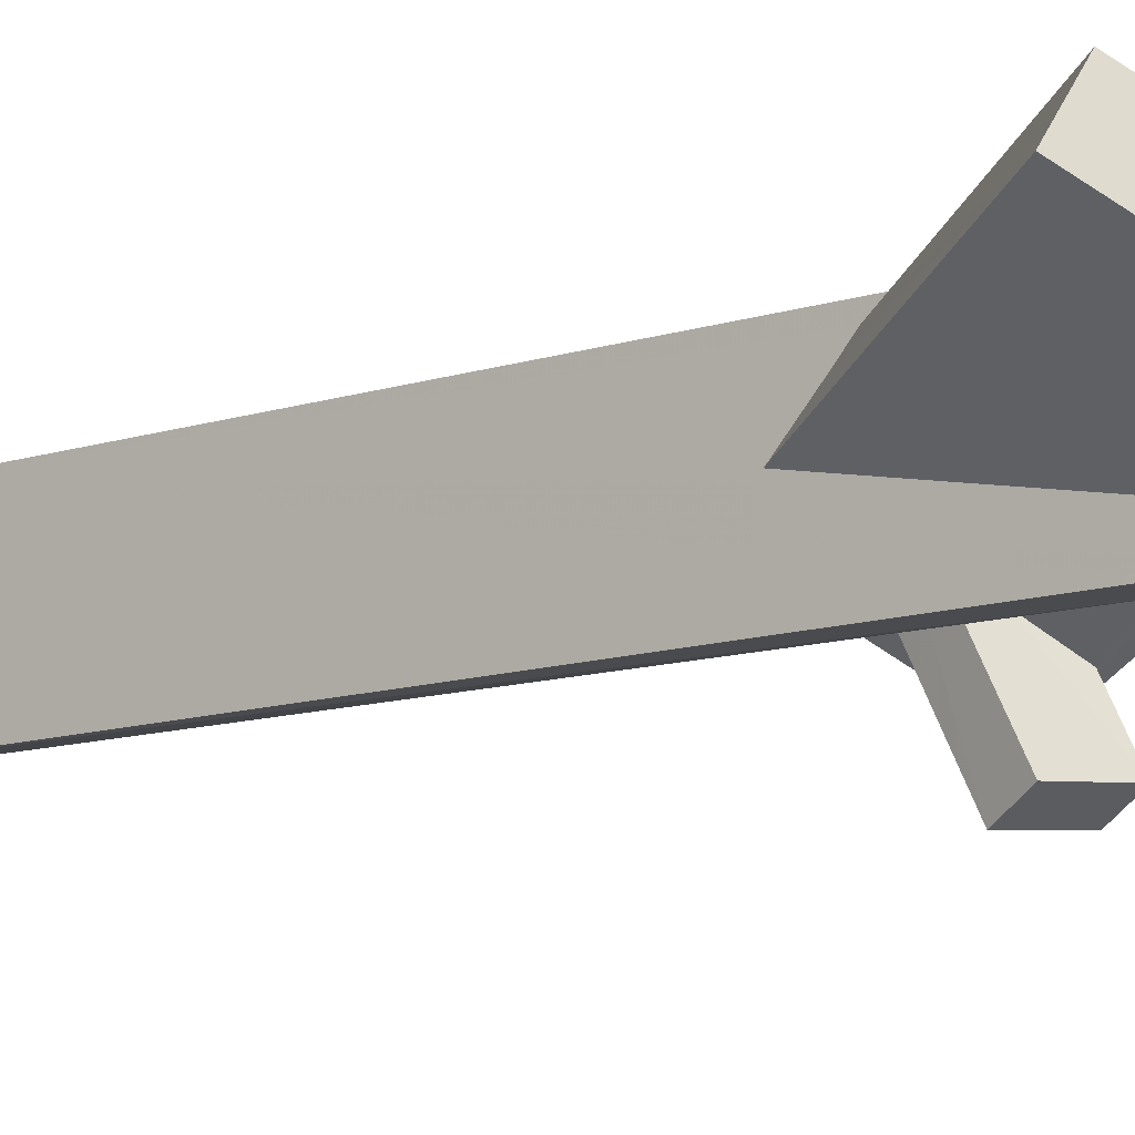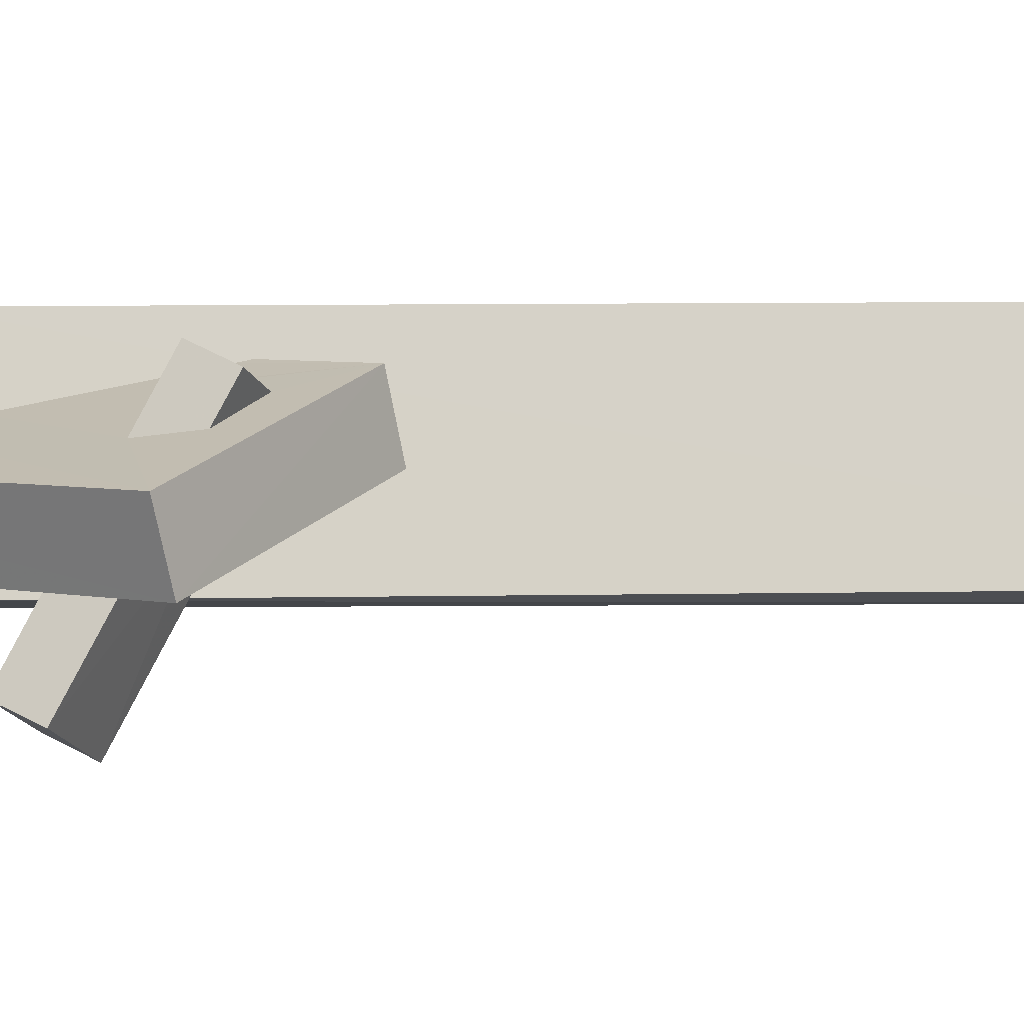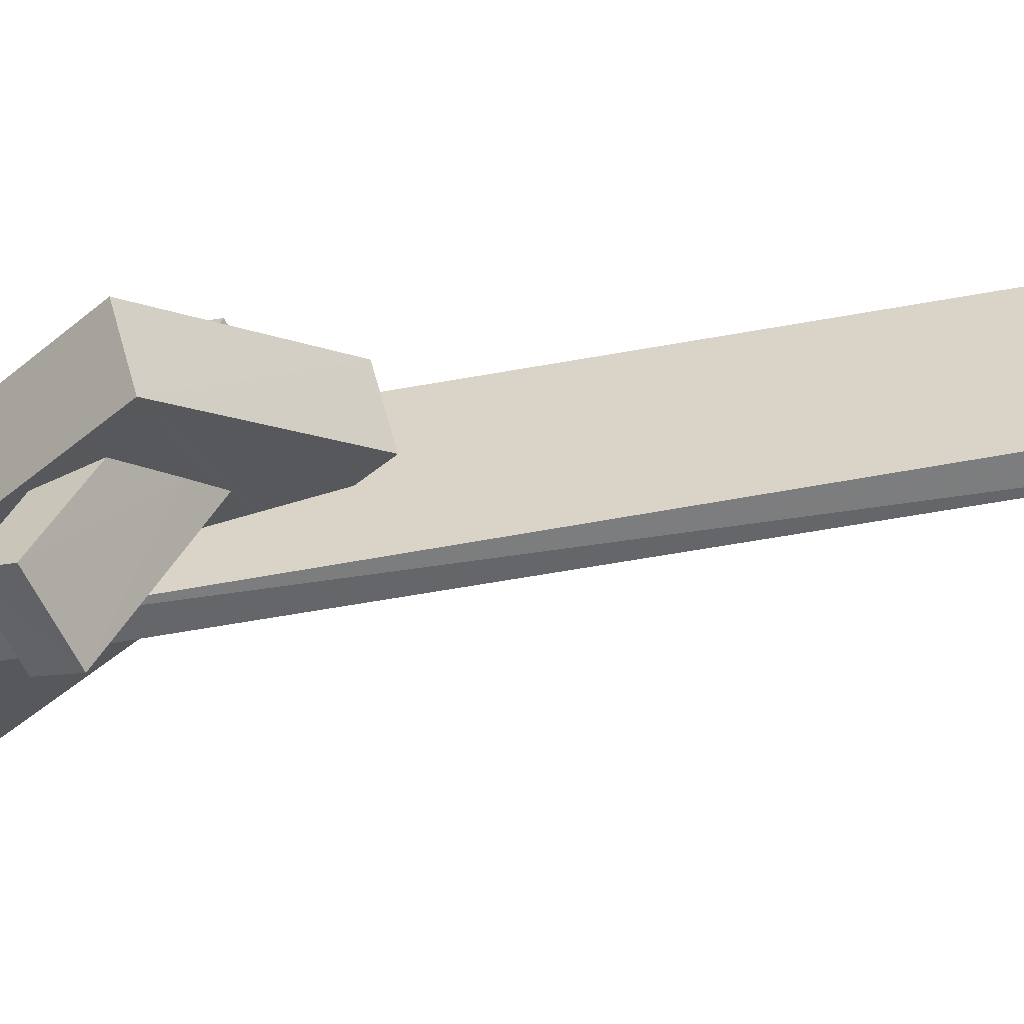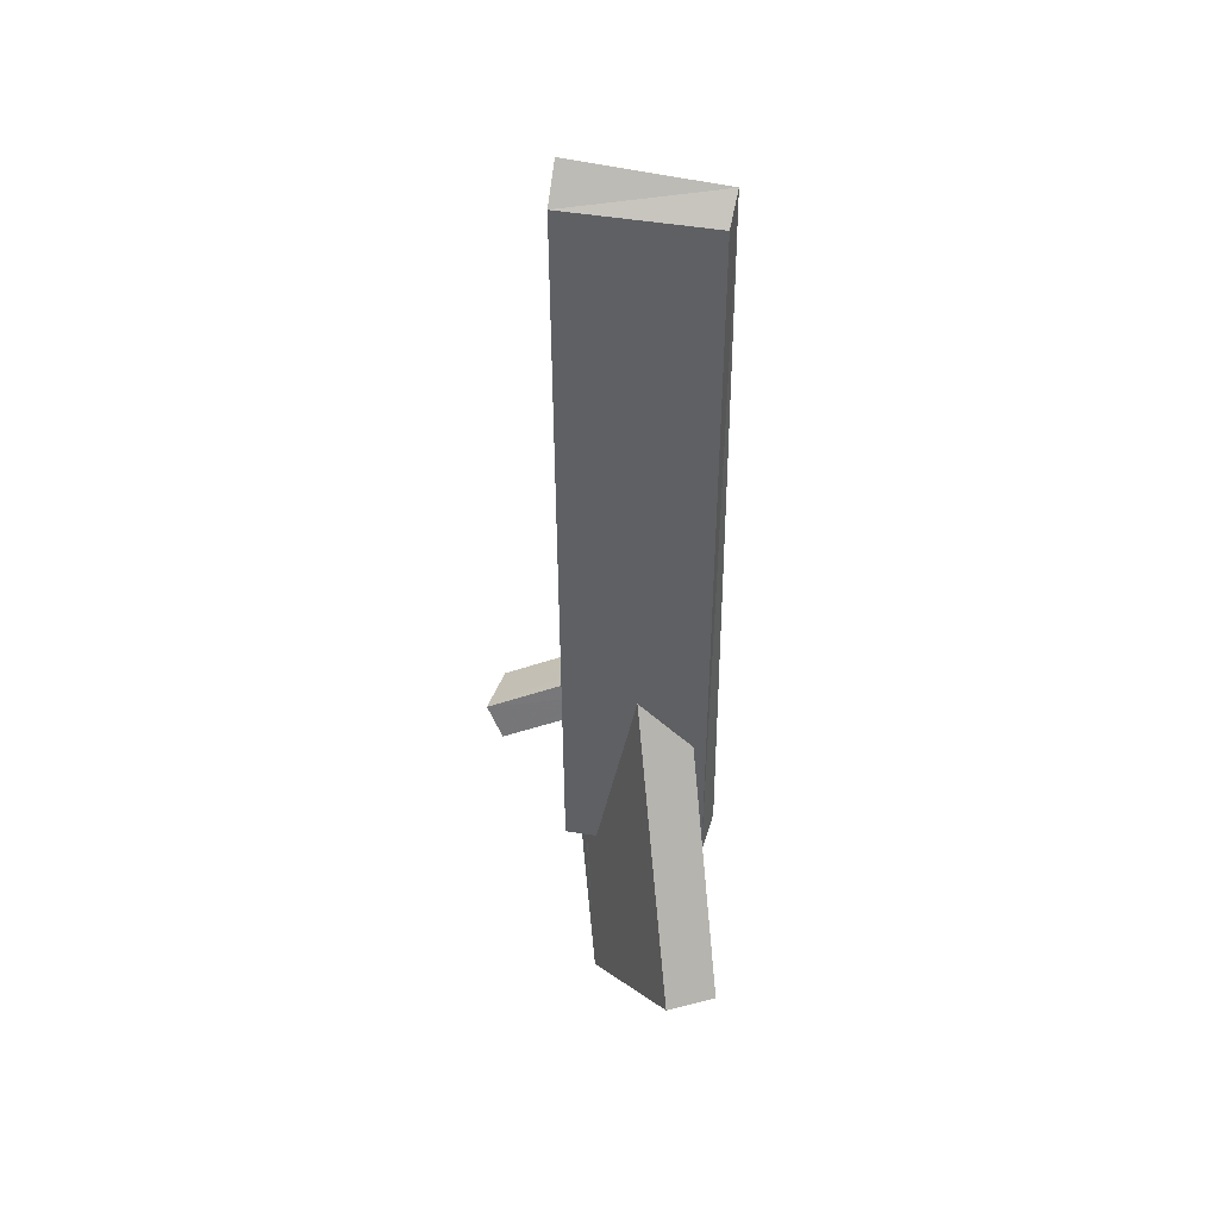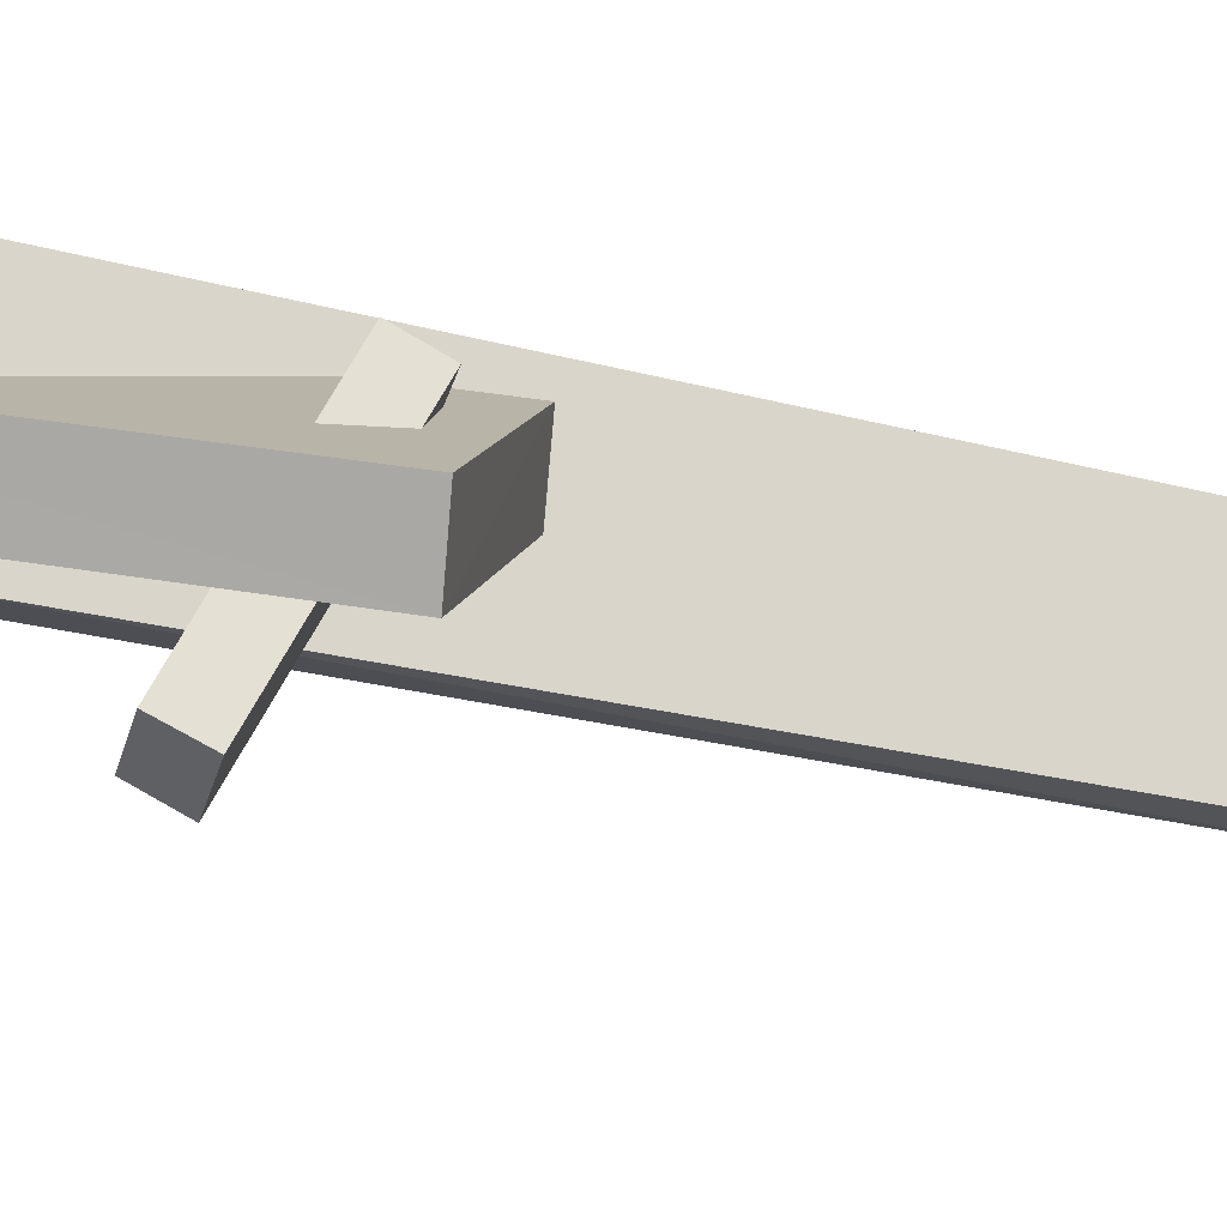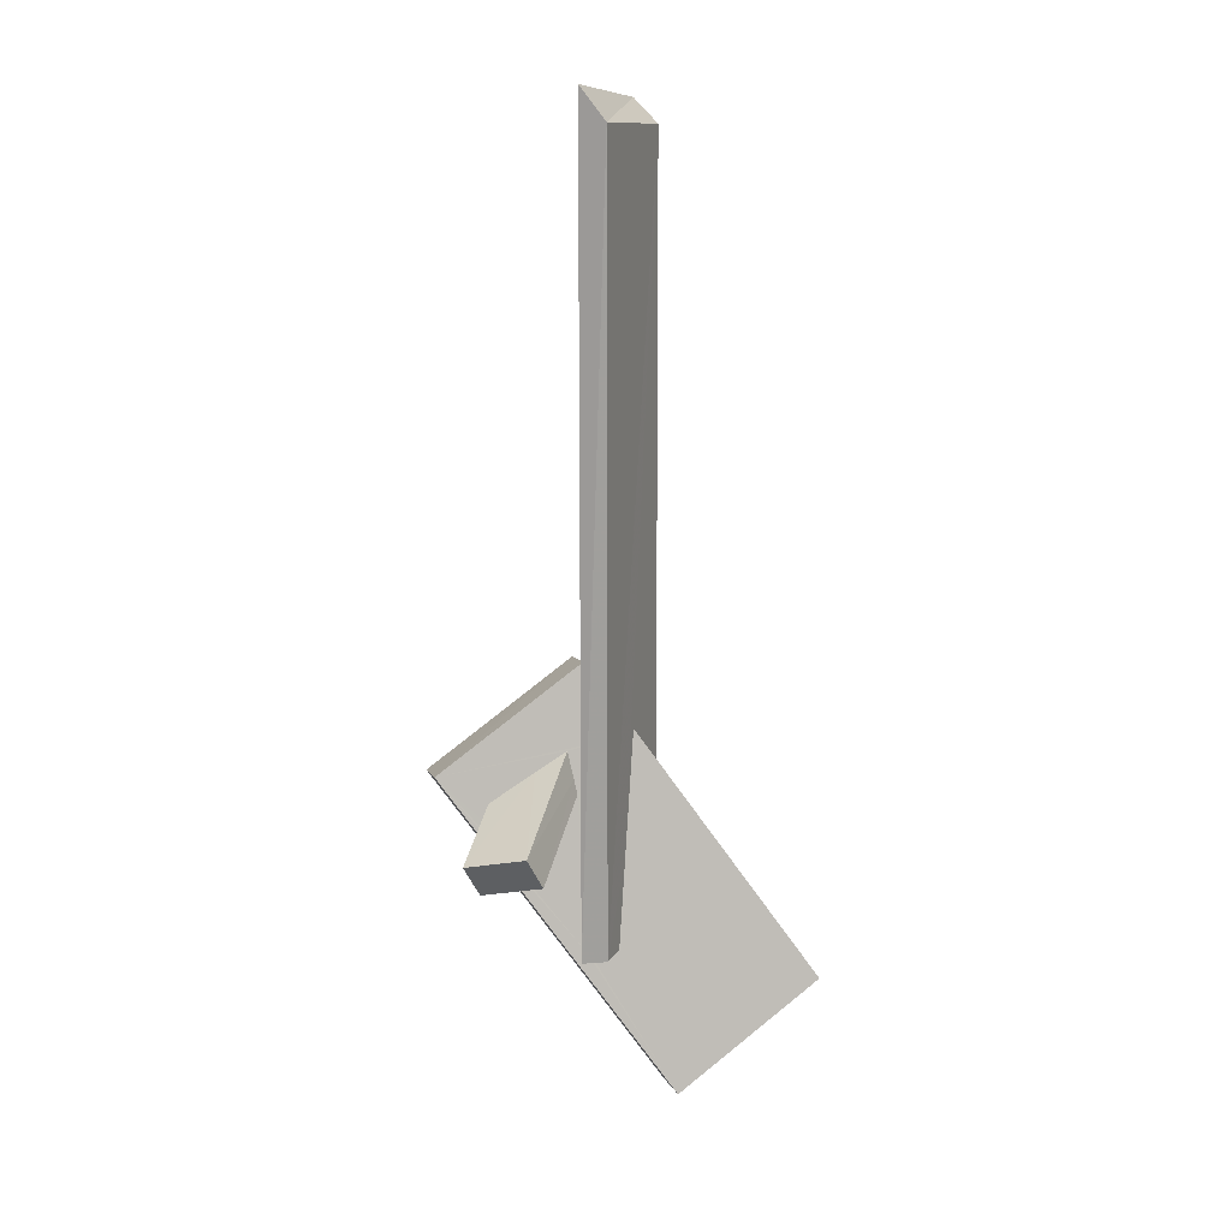
<metadata>
{"format":"obj","ext":"obj","renderer":"f3d","projection":"perspective","resolution":1024,"background":"white","views":[{"elev":-11.1,"azim":-51.3,"up":"+Z"},{"elev":-13.3,"azim":92.3,"up":"+Z"},{"elev":-55.5,"azim":101.3,"up":"+Z"},{"elev":44.9,"azim":-80.7,"up":"+Y"},{"elev":-20.5,"azim":63.0,"up":"+Z"},{"elev":13.8,"azim":-160.8,"up":"+Y"}]}
</metadata>
<code>
o 082_Cube.339
v -0.1988 -6.031 -1.083
v -0.2007 -4.643 -0.3114
v -0.1963 5.686 1.081
v -0.2109 5.75 -1.134
v -0.2008 -6.041 -0.5856
v -0.2002 -2.848 0.04267
v 0.1946 -6.102 -1.109
v 0.1918 6.048 1.133
v 0.1398 -6.103 -0.8113
v -1.079 -8.24 -0.4704
v -0.2042 -3.648 0.9001
v -0.2029 -3.416 0.6435
v -2.834 -6.723 0.9251
v 0.1962 6.236 -1.108
v -0.2074 -6.085 1.094
v -2.391 -6.861 1.632
v 0.1998 -2.264 -0.0925
v 0.199 -3.011 -0.2384
v 0.1961 -6.049 -0.8375
v 0.2051 -5.66 1.215
v 0.203 -2.979 0.6921
v 0.2032 -3.049 0.765
v -0.6359 -8.38 0.2376
v -0.2046 -5.412 0.5522
v 0.4817 -1.85 -0.1856
v 0.2029 -2.893 0.5984
v 0.2004 -5.862 0.2113
v 0.9246 -1.99 0.5217
v 2.237 -3.355 -1.584
v -0.205 -6.071 0.4232
v 0.8937 -4.056 -0.8817
v 1.393 -4.418 -1.262
v 0.4537 -3.747 -0.5429
v 1.45 -4.194 -1.253
v 1.556 -3.786 -1.241
v 1.002 -3.382 -0.8156
v 0.6155 -3.111 -0.52
v 0.5092 -3.523 -0.5337
v -0.06918 -6.091 0.3353
v 0.2016 -5.143 0.3505
v 0.2035 -3.194 0.7347
v 2.681 -3.502 -0.8744
v 0.5669 -3.211 0.5039
v 1.25 -3.701 -0.01981
v 0.6133 -3.175 0.4833
v 1.068 -2.821 0.2696
v 1.454 -3.837 -0.1749
v 1.617 -3.215 -0.1519
v 1.585 -3.336 -0.1556
v 1.496 -4.366 -2.34
v 0.5065 -4.11 -2.424
v 1.347 -4.847 -2.087
v 0.3659 -4.596 -2.16
v 1.642 -2.971 0.3071
v 1.496 -3.444 0.5763
f 1 2 3 4
f 11 3 6 12
f 11 15 3
f 24 30 15 11
f 1 5 2
f 3 2 6
f 7 1 4 14
f 20 40 41 22
f 21 14 8 22
f 22 8 20
f 20 27 40
f 21 26 17 14
f 7 14 17 18
f 18 19 7
f 15 20 8 3
f 15 30 39 27
f 9 1 7 19
f 27 20 15
f 5 1 9
f 8 14 4 3
f 25 29 18 17
f 10 5 9
f 10 13 2 5
f 37 38 18
f 18 29 37
f 35 36 37 29
f 38 33 18
f 29 32 34 35
f 33 19 18
f 33 31 19
f 29 19 32
f 31 32 19
f 10 9 19
f 13 6 2
f 19 29 10
f 29 42 23 10
f 28 22 41
f 48 49 47 42
f 42 28 46 48
f 47 44 40
f 47 40 42
f 28 43 45 46
f 43 41 40 44
f 28 41 43
f 24 11 16 23
f 39 30 23
f 23 42 27
f 42 40 27
f 30 24 23
f 27 39 23
f 22 28 21
f 28 17 26 21
f 28 25 17
f 13 16 11 12
f 13 12 6
f 13 10 23 16
f 28 42 29 25
f 46 54 48
f 50 51 36 35
f 36 51 37
f 55 47 49 54
f 54 49 48
f 52 50 34 32
f 34 50 35
f 55 43 44 47
f 53 52 31 33
f 31 52 32
f 38 51 53 33
f 37 51 38
f 51 50 52 53
f 55 54 45 43
f 45 54 46

</code>
